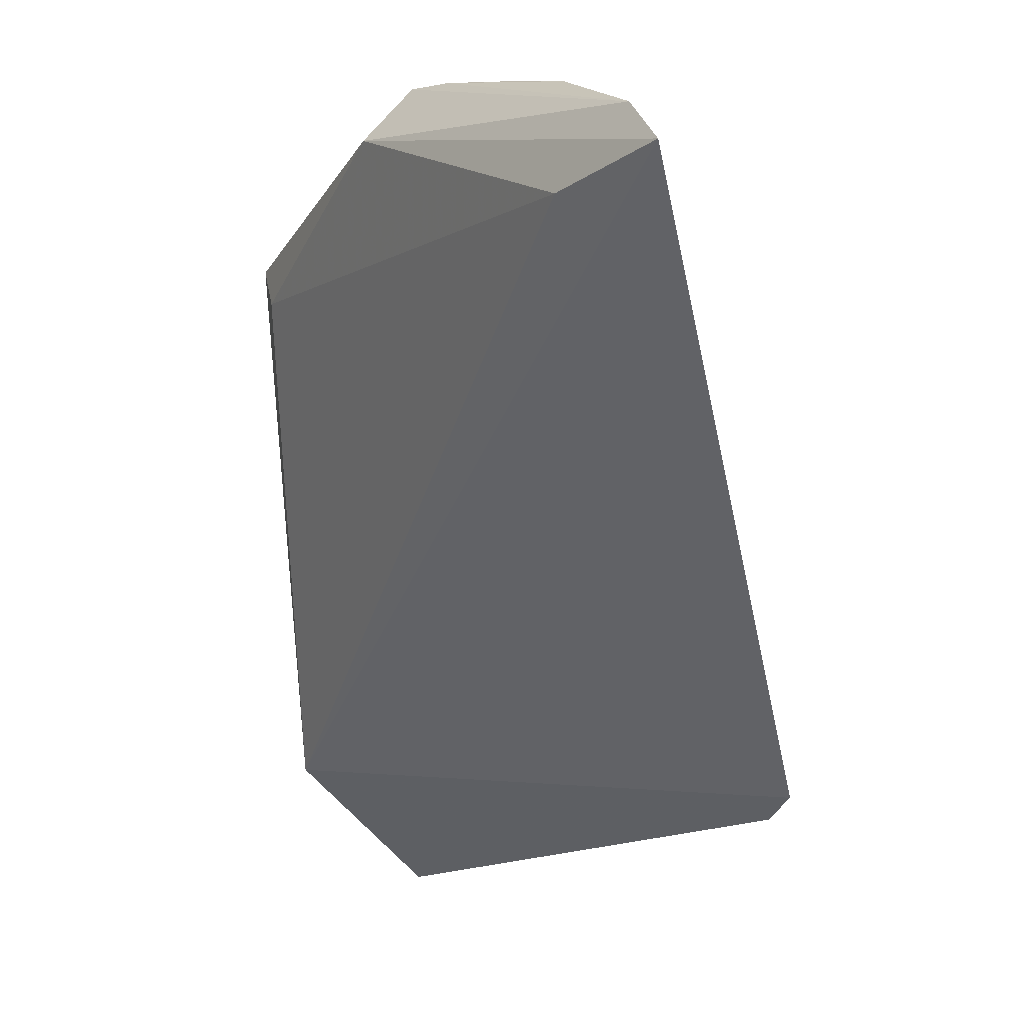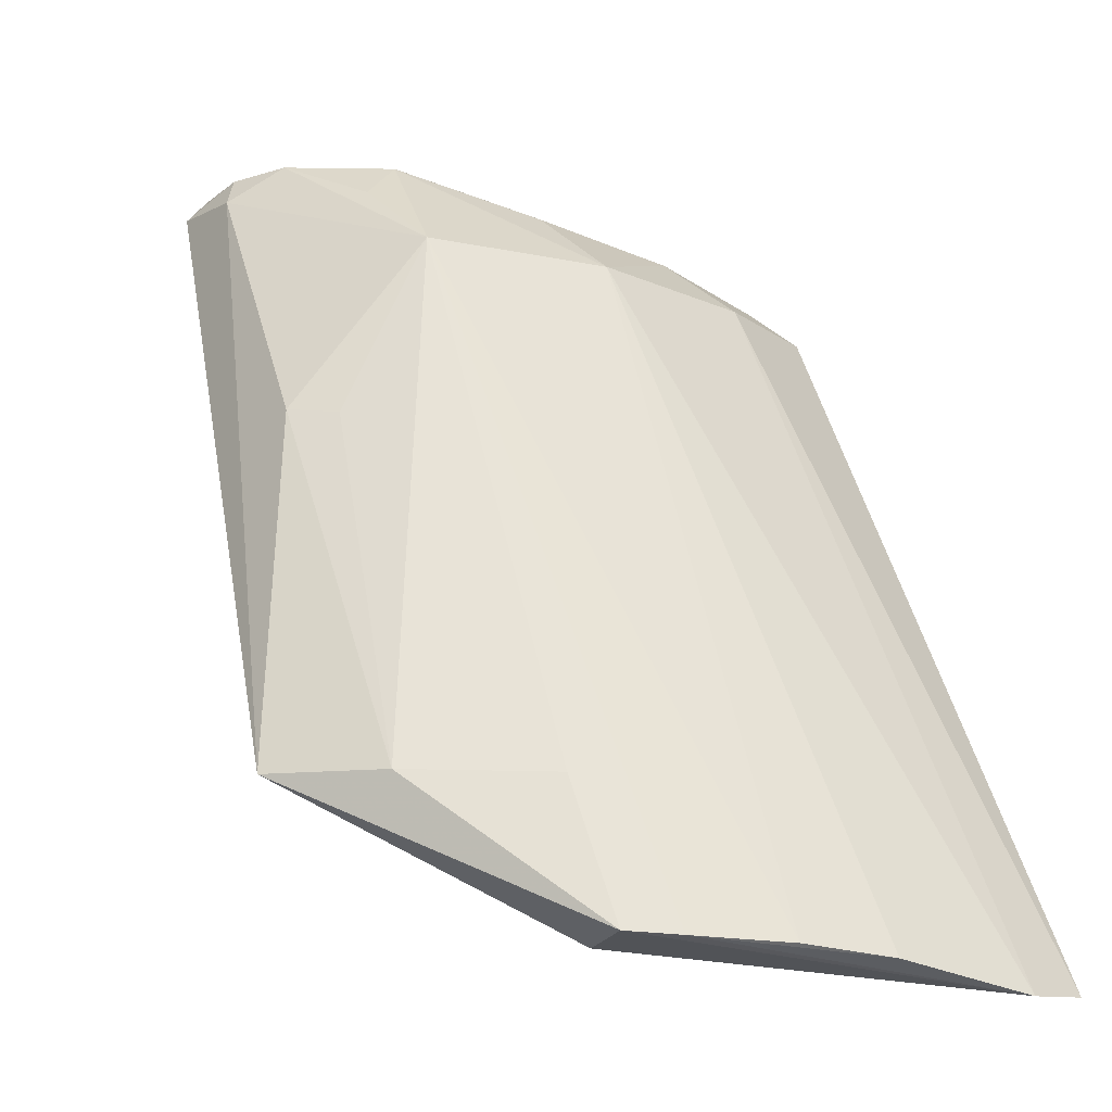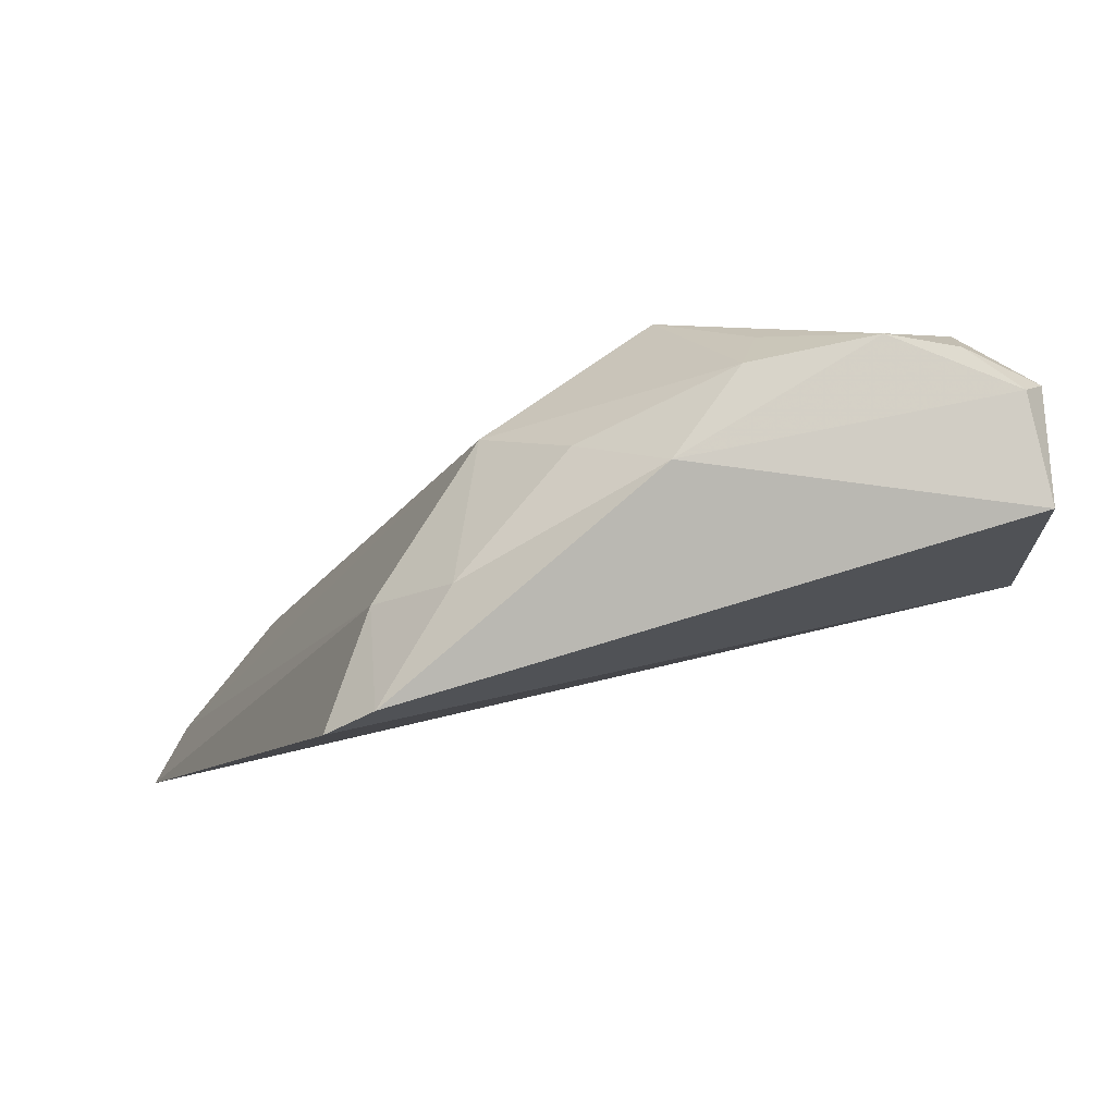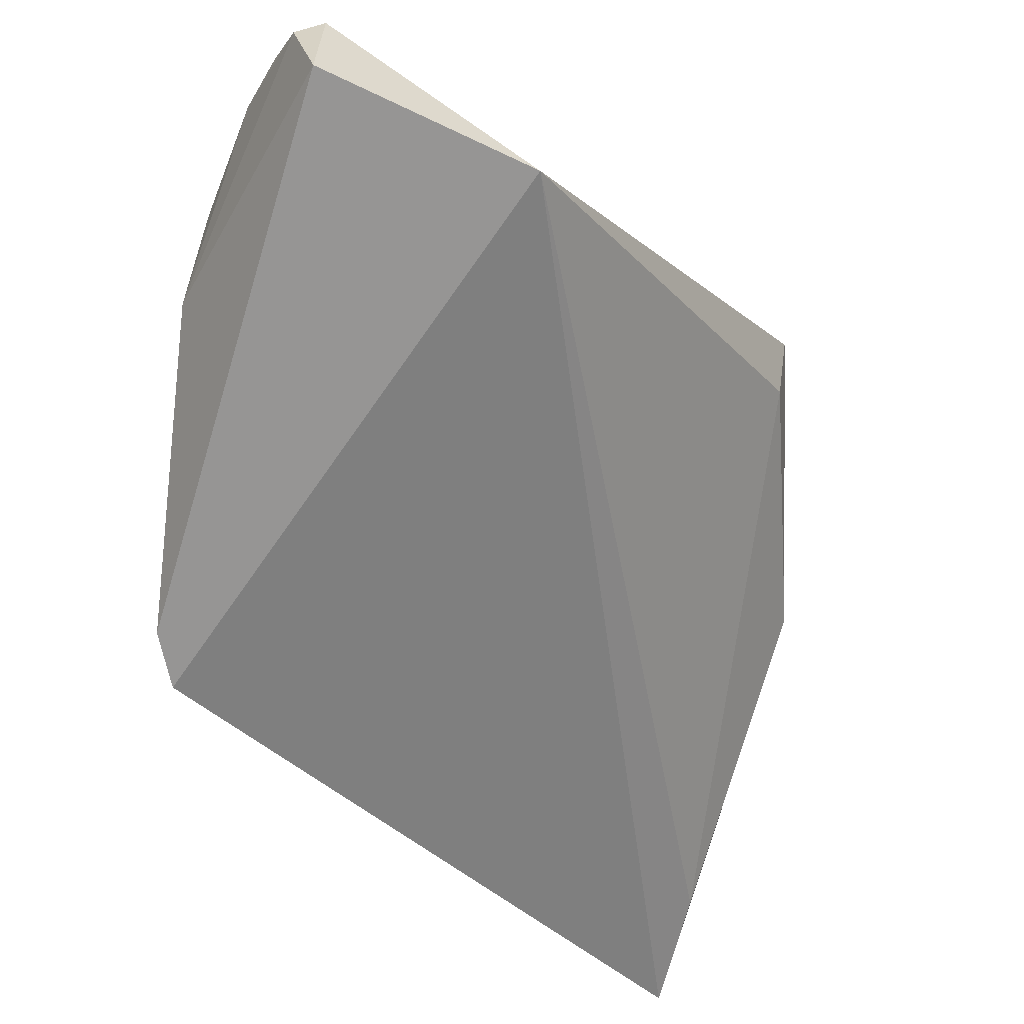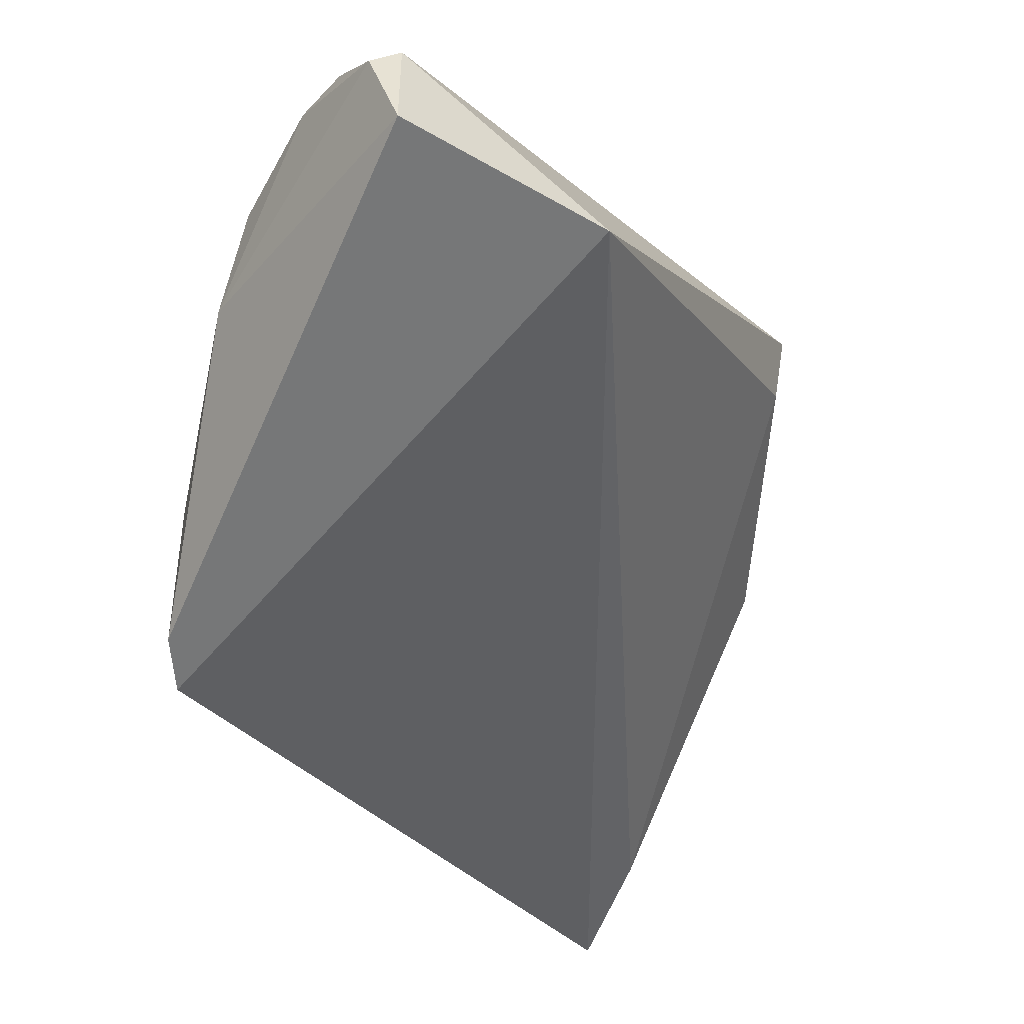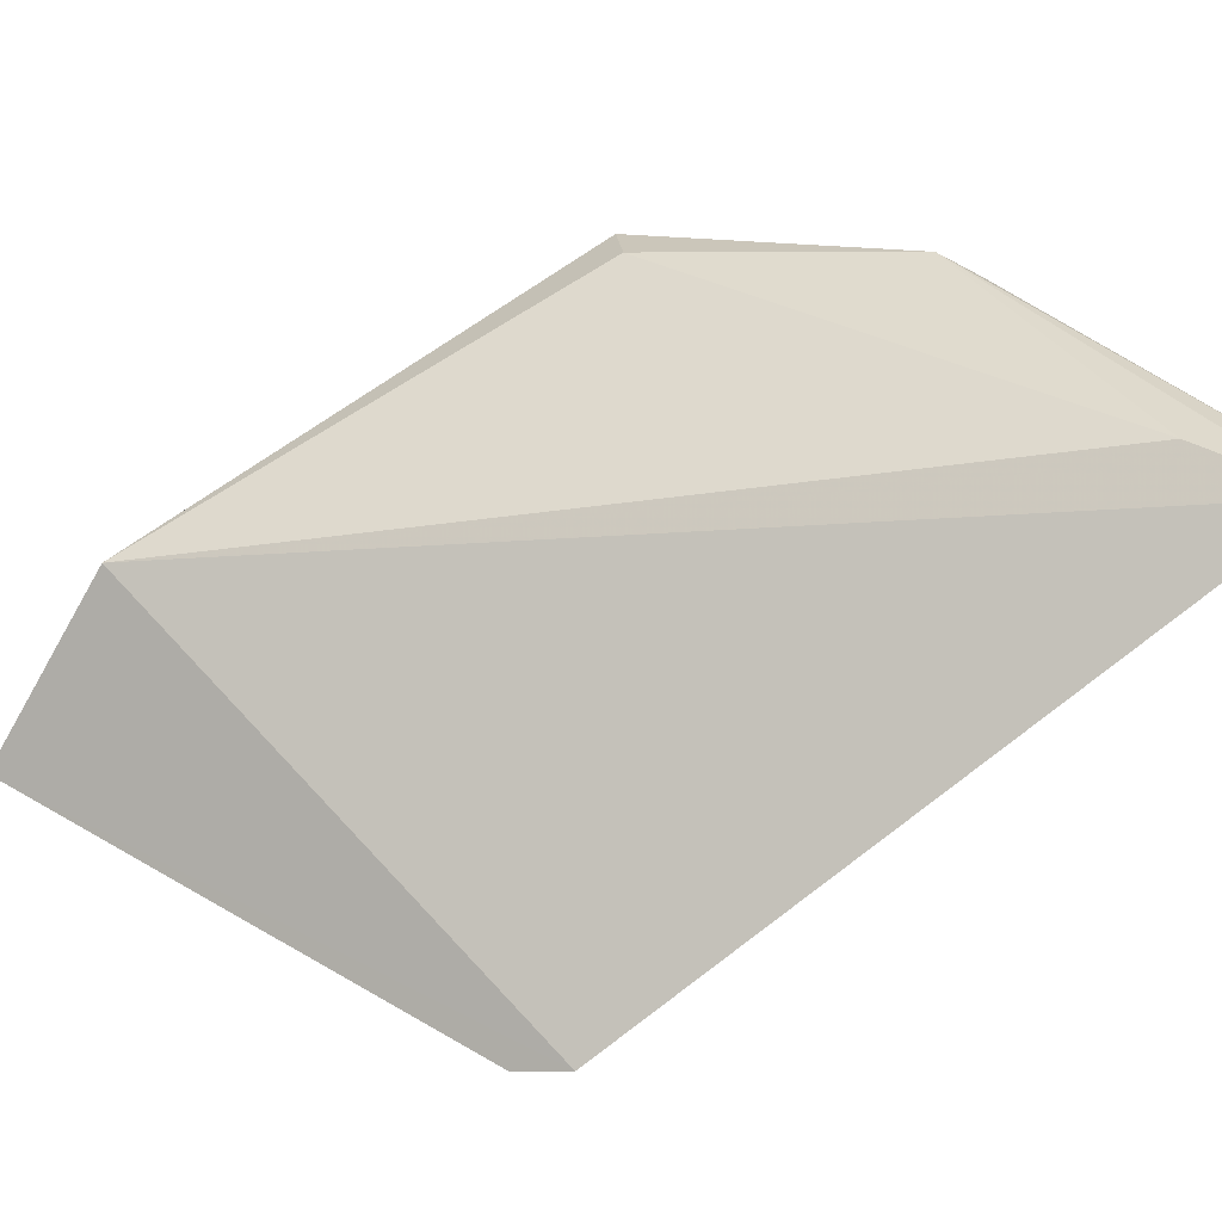
<metadata>
{"format":"obj","ext":"obj","renderer":"f3d","projection":"perspective","resolution":1024,"background":"white","views":[{"elev":-52.7,"azim":-148.4,"up":"+Y"},{"elev":-22.5,"azim":-149.6,"up":"+Z"},{"elev":77.9,"azim":11.4,"up":"+Z"},{"elev":-42.4,"azim":60.2,"up":"+Y"},{"elev":-33.3,"azim":52.3,"up":"+Y"},{"elev":-76.5,"azim":148.3,"up":"+Y"}]}
</metadata>
<code>
v 0.02582 0.1151 0.07638
v 0.02772 0.1107 0.07607
v 0.01606 0.1215 0.0424
v -0.01028 0.1007 0.03393
v 0.001214 0.09737 0.06956
v 0.02804 0.11 0.06493
v 0.01288 0.1099 0.07551
v -0.005612 0.1001 0.03575
v 0.02655 0.1158 0.07517
v 0.003254 0.0985 0.07139
v 0.01095 0.1171 0.06914
v 0.004416 0.1134 0.03513
v -0.01119 0.09739 0.03441
v 0.02004 0.1164 0.07604
v 0.004813 0.1109 0.06881
v 0.01551 0.1183 0.04264
v 0.001682 0.1158 0.03504
v 0.01486 0.1143 0.07548
v 0.02314 0.1164 0.07613
v 0.01652 0.12 0.06033
v 0.00192 0.103 0.06918
v 0.01013 0.1201 0.04208
v -0.003919 0.1107 0.03491
v 0.01519 0.1161 0.07334
v 0.008827 0.1103 0.07282
v 0.02281 0.1173 0.07438
v 0.003764 0.1165 0.04192
v 0.01405 0.1193 0.05991
v -0.0004223 0.1141 0.03494
v -0.006838 0.1072 0.03463
v 0.005285 0.104 0.07224
f 6 2 5
f 7 2 1
f 9 1 2
f 9 2 6
f 9 6 3
f 10 5 2
f 10 2 7
f 13 8 6
f 13 6 5
f 13 12 8
f 13 4 12
f 14 7 1
f 16 12 3
f 16 3 6
f 16 6 8
f 16 8 12
f 17 3 12
f 17 12 4
f 18 7 14
f 18 11 15
f 19 14 1
f 19 1 9
f 21 5 10
f 21 13 5
f 21 15 4
f 21 4 13
f 22 3 17
f 22 20 3
f 23 15 11
f 24 18 14
f 24 14 11
f 24 11 18
f 25 18 15
f 25 7 18
f 26 20 11
f 26 11 14
f 26 14 19
f 26 19 9
f 26 9 3
f 26 3 20
f 27 22 17
f 27 11 22
f 28 22 11
f 28 11 20
f 28 20 22
f 29 17 4
f 29 27 17
f 29 23 11
f 29 11 27
f 30 4 15
f 30 15 23
f 30 29 4
f 30 23 29
f 31 25 15
f 31 15 21
f 31 21 10
f 31 10 7
f 31 7 25

</code>
